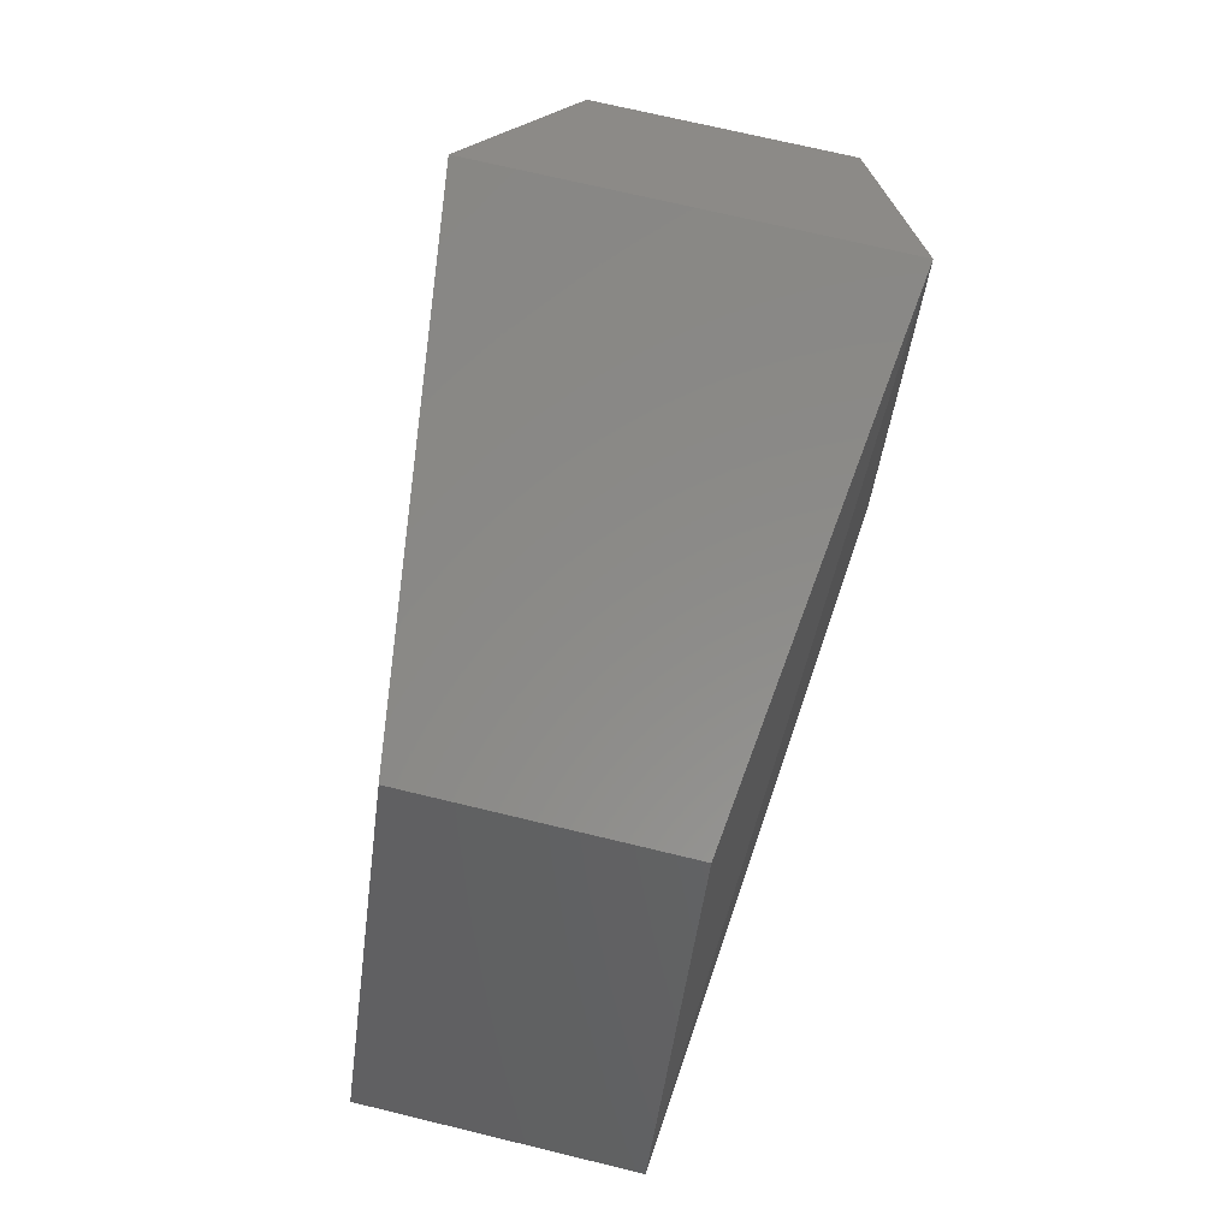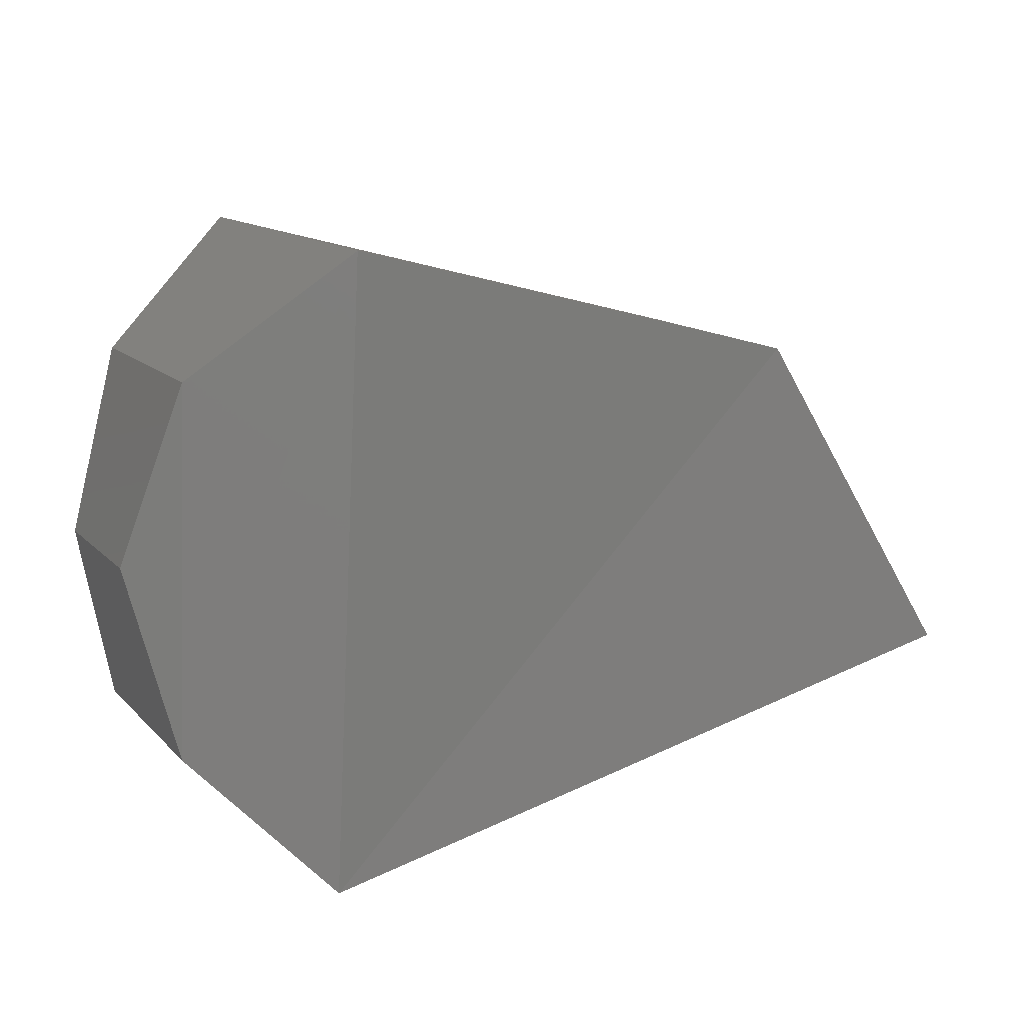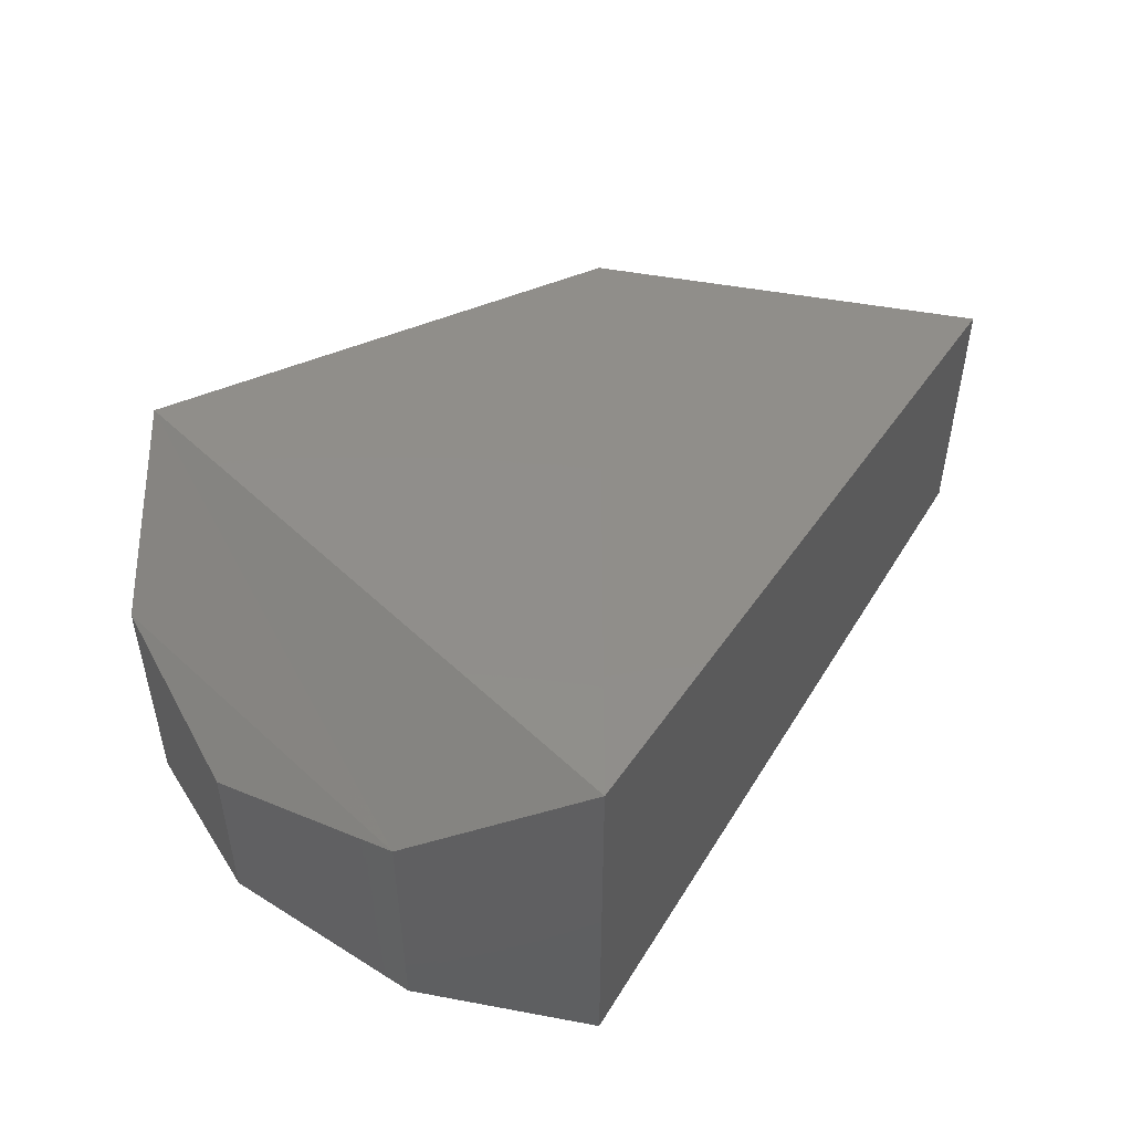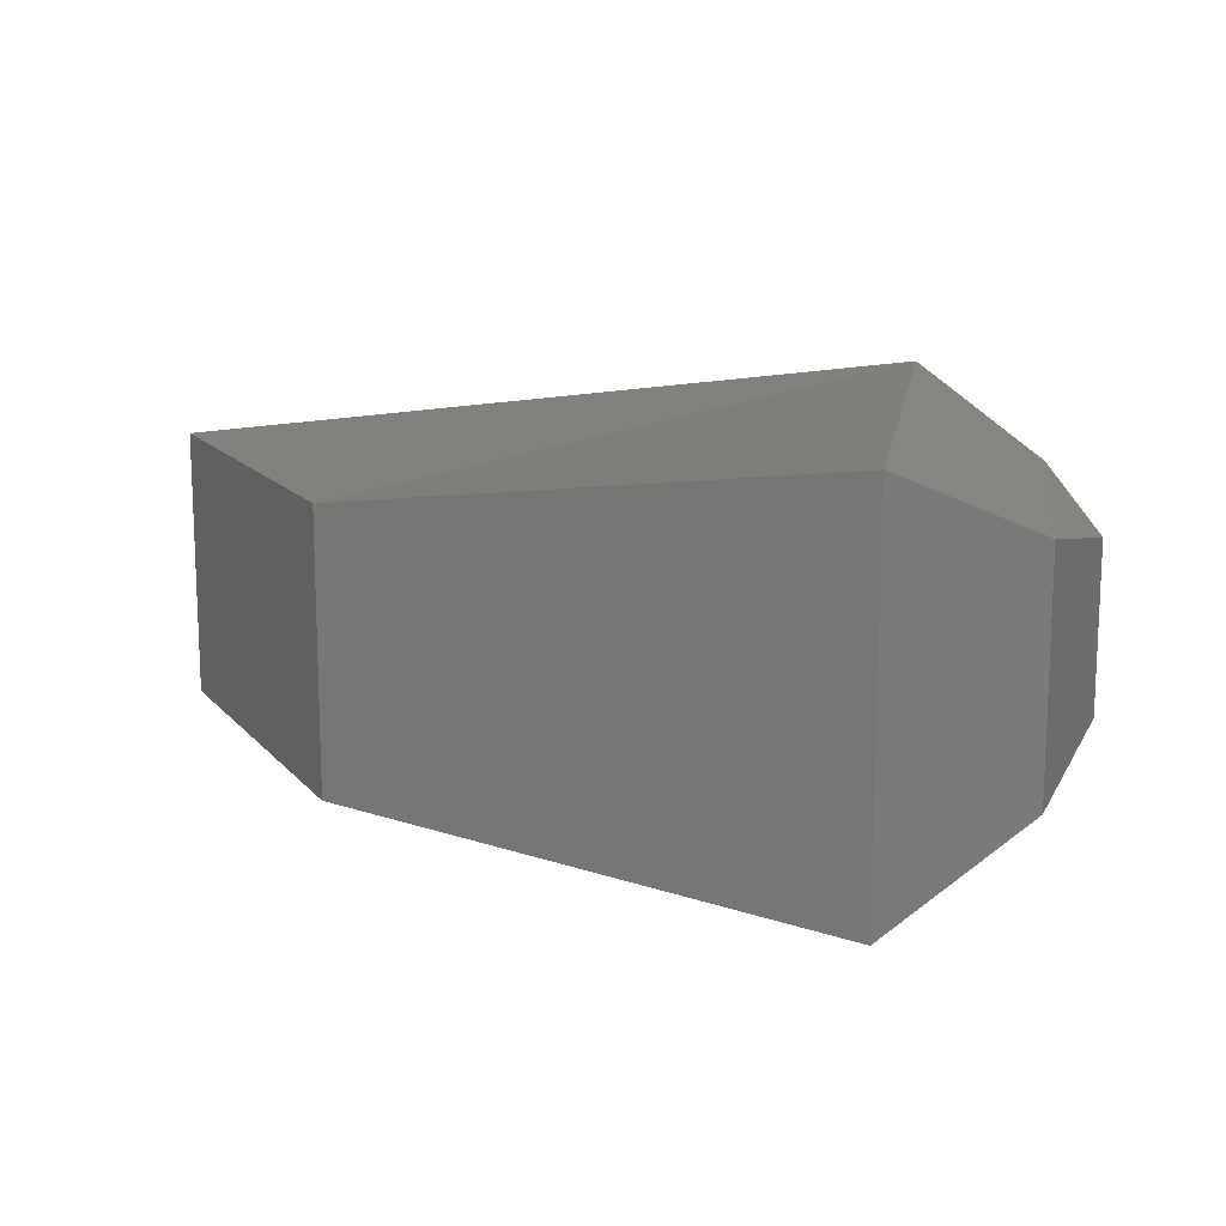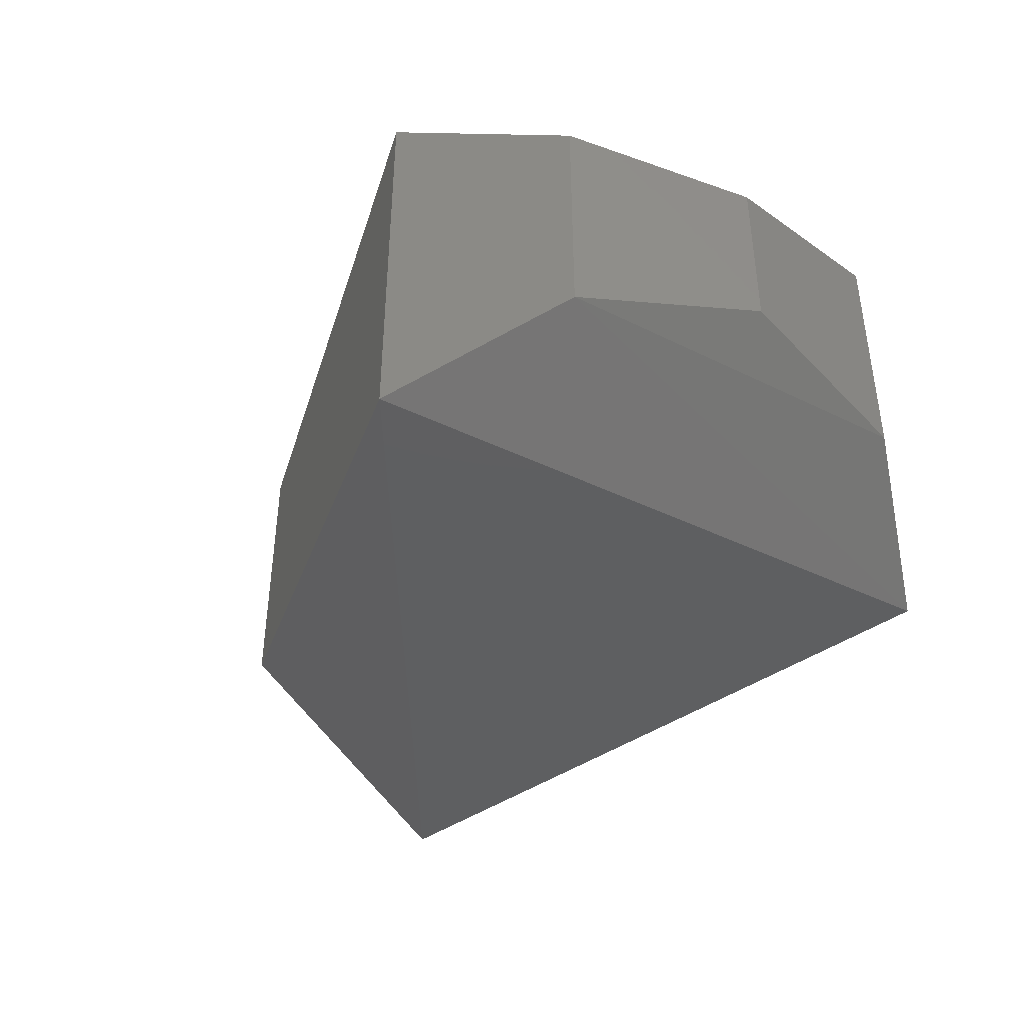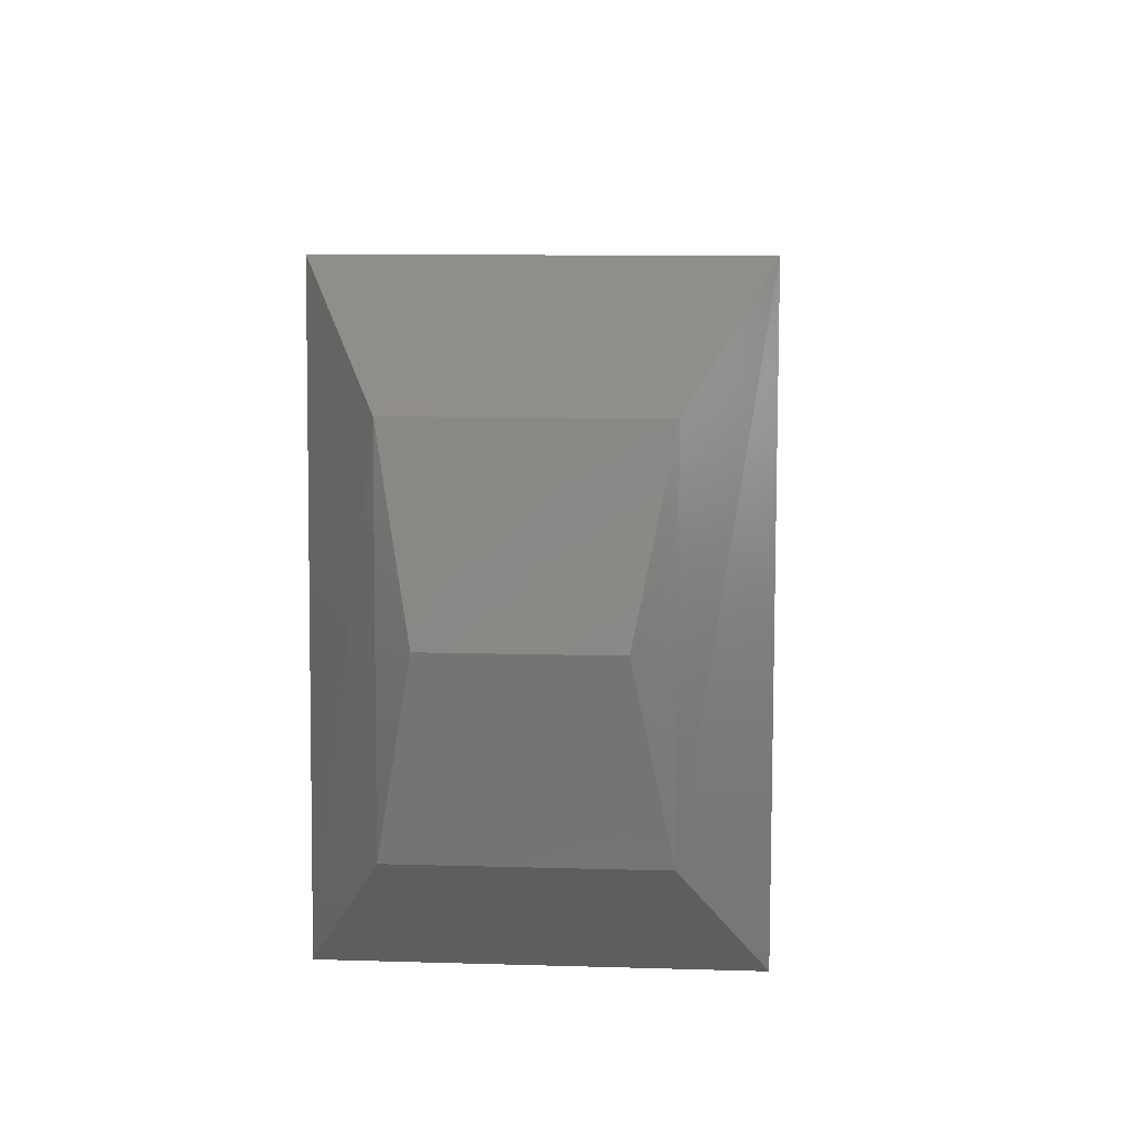
<metadata>
{"format":"stl","ext":"stl","renderer":"f3d","projection":"perspective","resolution":1024,"background":"white","views":[{"elev":71.1,"azim":103.6,"up":"+Y"},{"elev":12.8,"azim":-25.6,"up":"+Y"},{"elev":50.3,"azim":-46.8,"up":"+Z"},{"elev":14.1,"azim":-173.4,"up":"+Z"},{"elev":-42.1,"azim":-122.9,"up":"+Z"},{"elev":9.9,"azim":-85.6,"up":"+Y"}]}
</metadata>
<code>
# stl→obj: 10 verts, 24 faces
v 1153 291.8 246.6
v 1153 291.8 246.4
v 1153 291.9 246.6
v 1153 291.9 246.4
v 1153 292.1 246.4
v 1153 292.2 246.4
v 1153 292.1 246.6
v 1153 292.2 246.6
v 1152 292 246.6
v 1152 292 246.4
f 1 2 1
f 2 1 2
f 1 2 3
f 2 3 4
f 2 5 2
f 5 2 6
f 2 6 4
f 6 4 5
f 7 1 8
f 1 8 1
f 8 1 7
f 1 7 3
f 5 7 6
f 7 6 8
f 6 8 5
f 8 5 7
f 9 1 10
f 1 10 2
f 10 5 9
f 5 9 7
f 5 4 7
f 4 7 3
f 9 7 1
f 10 2 5

</code>
